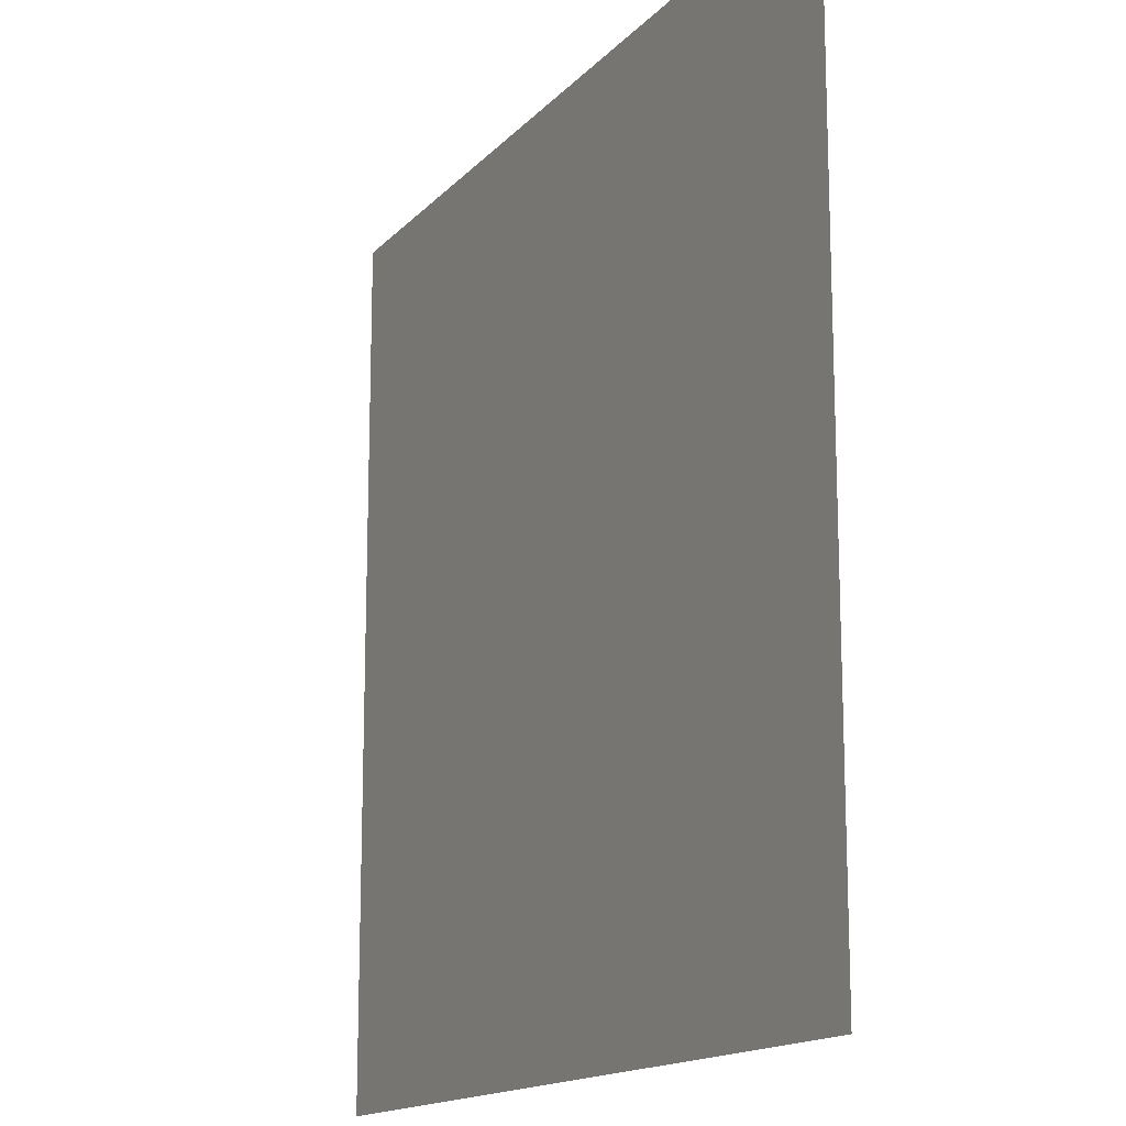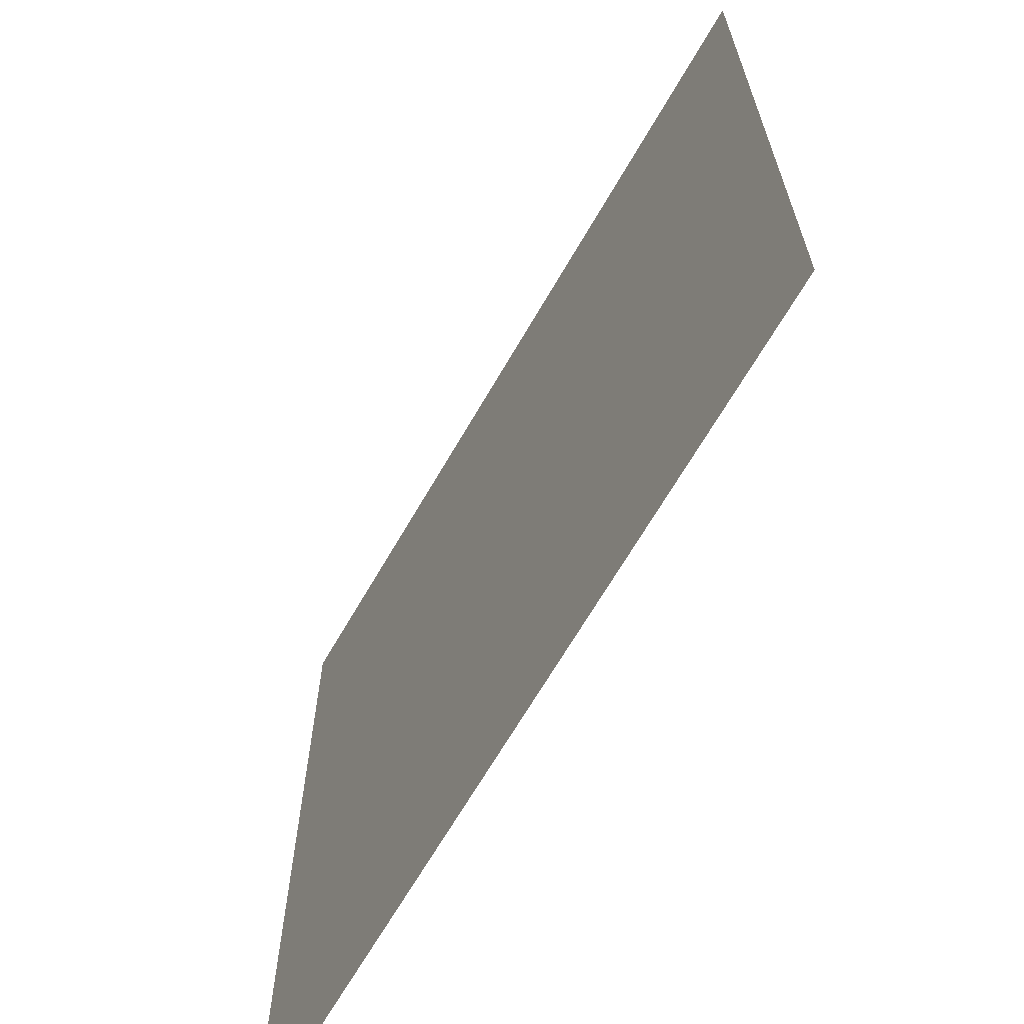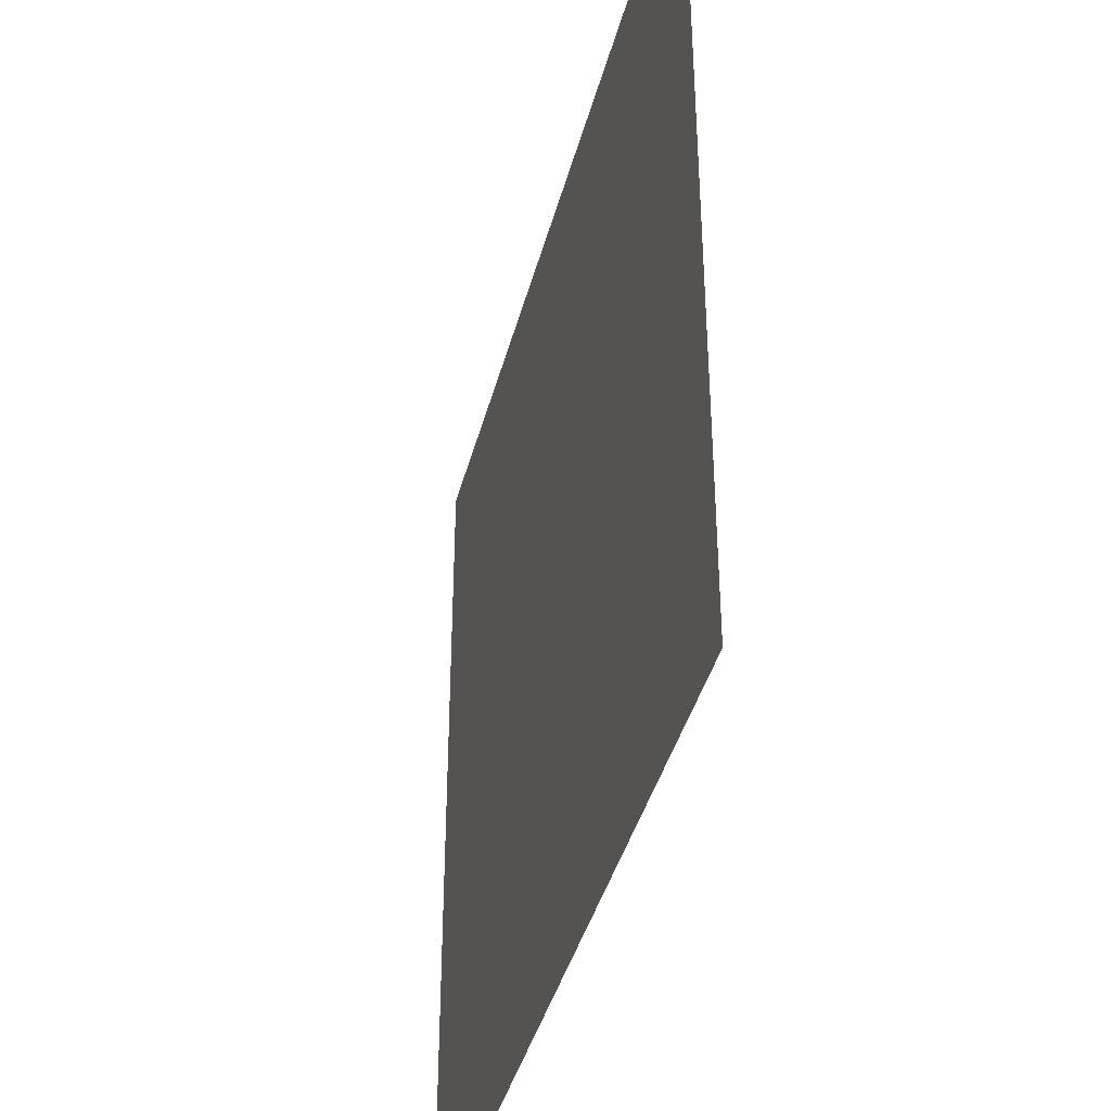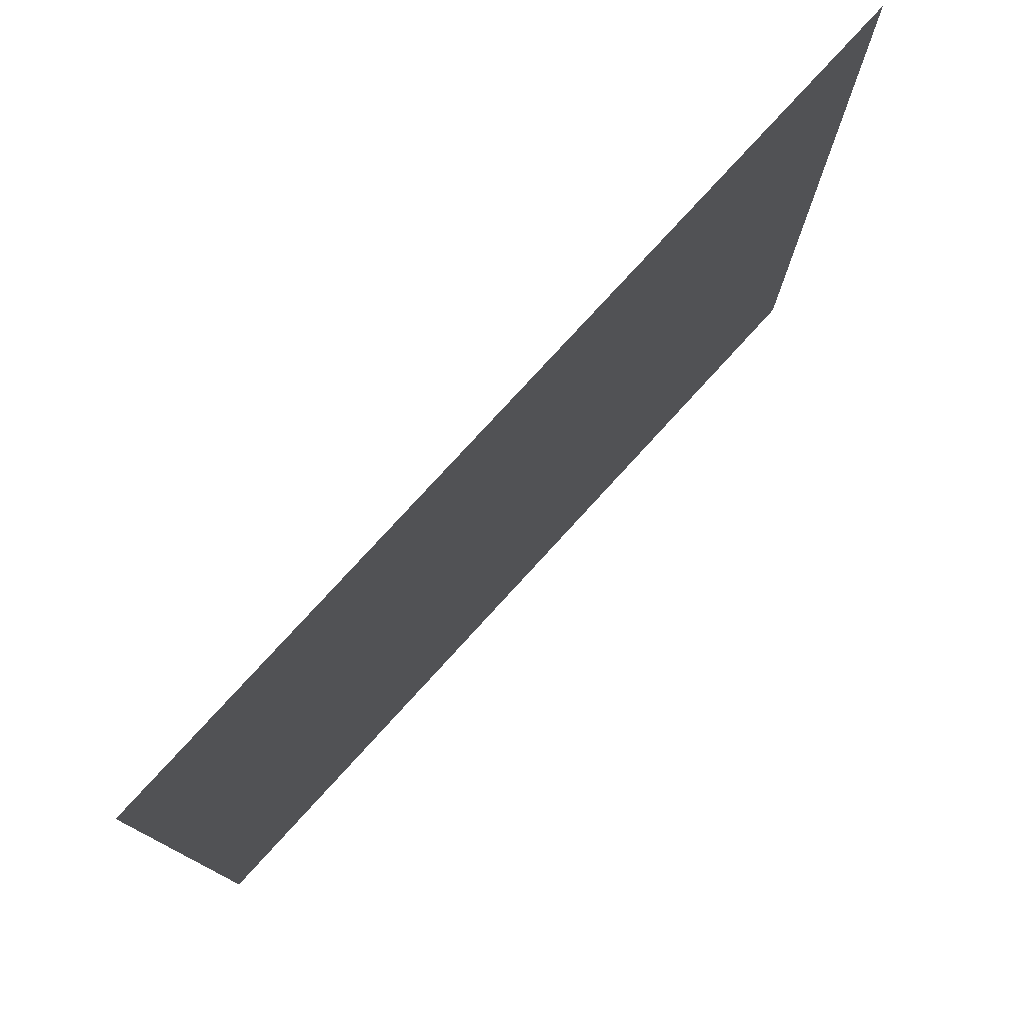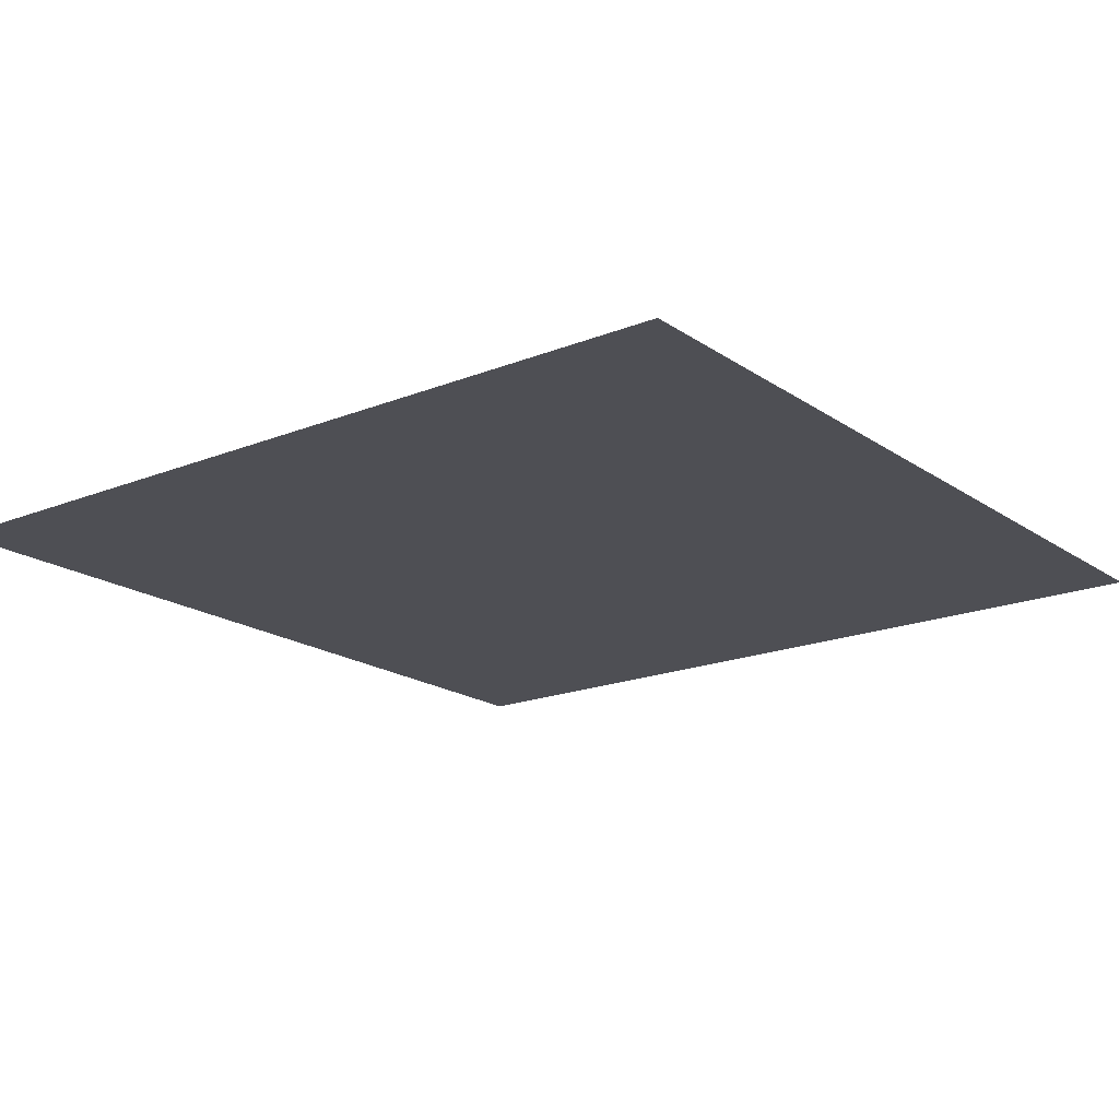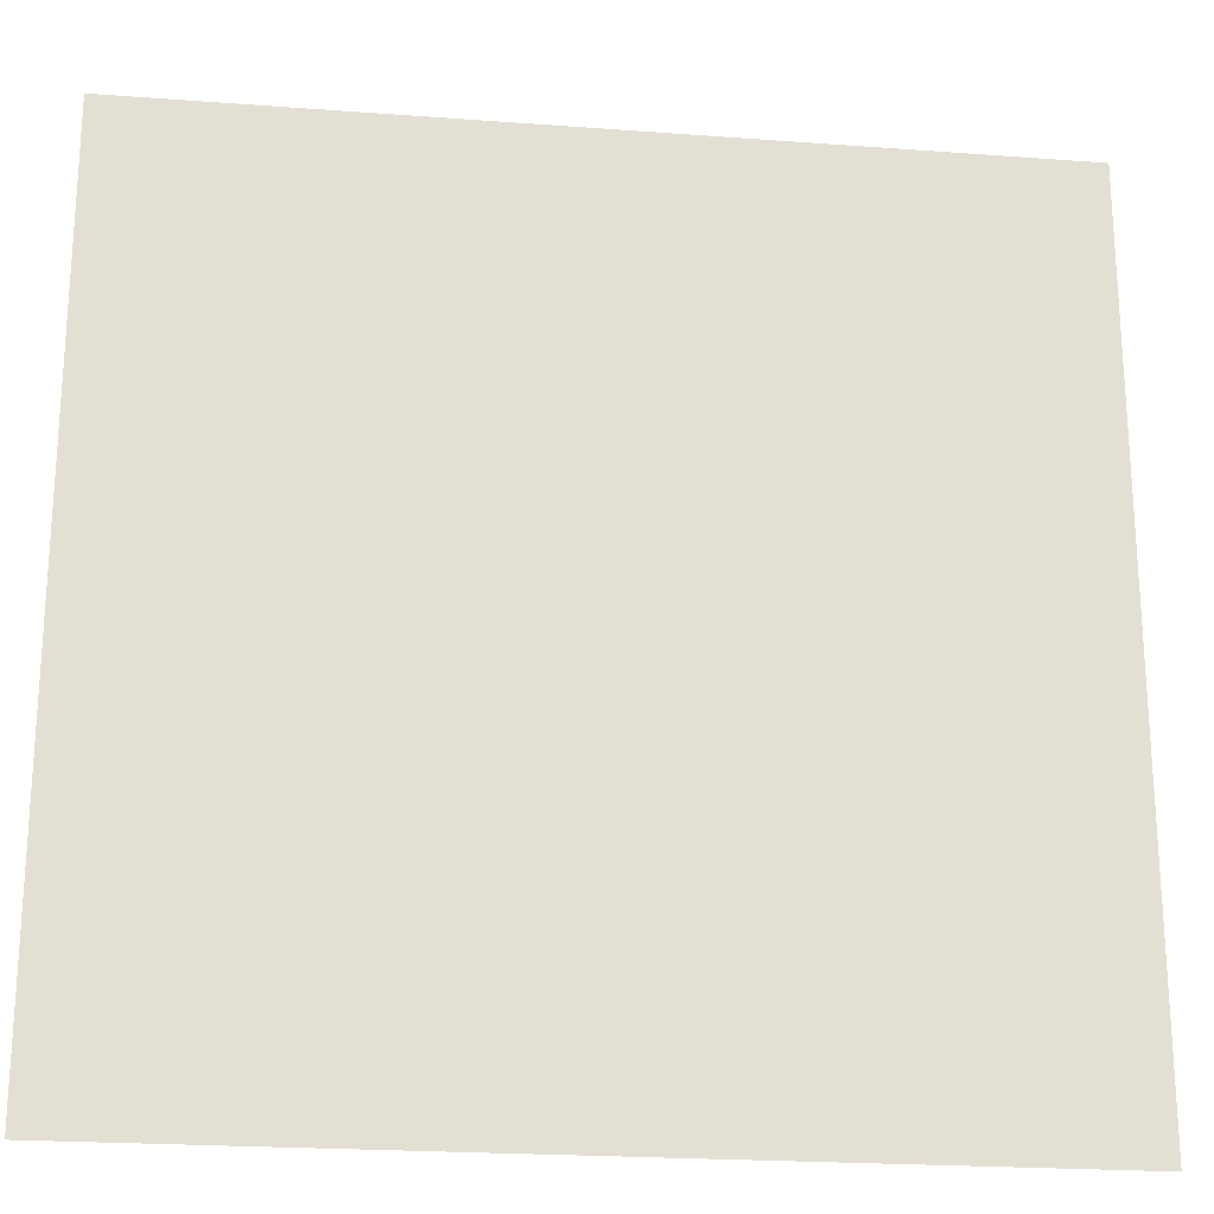
<metadata>
{"format":"obj","ext":"obj","renderer":"f3d","projection":"perspective","resolution":1024,"background":"white","views":[{"elev":-15.2,"azim":-116.6,"up":"+Z"},{"elev":-66.7,"azim":-120.0,"up":"+Z"},{"elev":-40.3,"azim":-104.3,"up":"+Z"},{"elev":78.5,"azim":-47.5,"up":"+Z"},{"elev":-18.4,"azim":37.7,"up":"+Y"},{"elev":-22.2,"azim":172.6,"up":"+Z"}]}
</metadata>
<code>
o Plane
v 8.099 0 8.099
v -8.099 0 8.099
v 8.099 0 -8.099
v -8.099 0 -8.099
v 0 0 0
f 2 1 5
f 1 3 5
f 3 4 5
f 4 2 5

</code>
